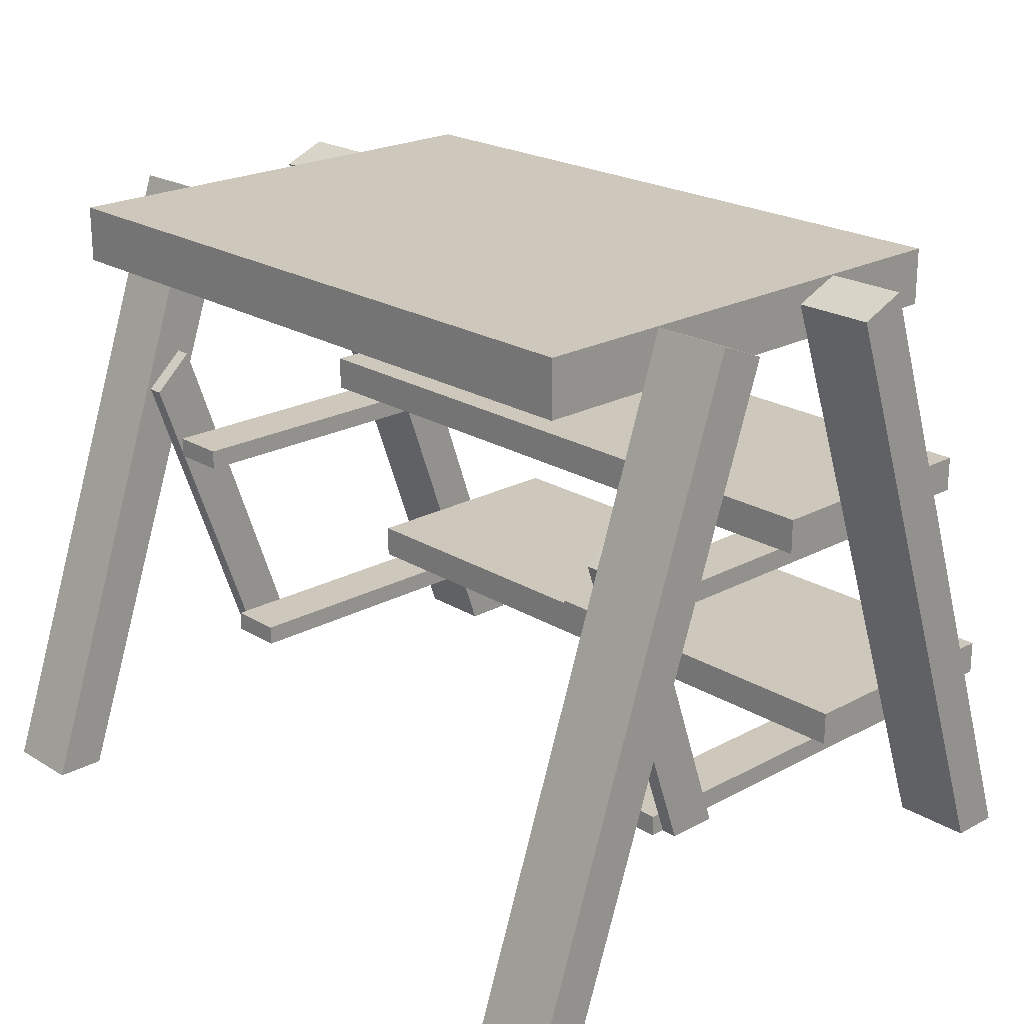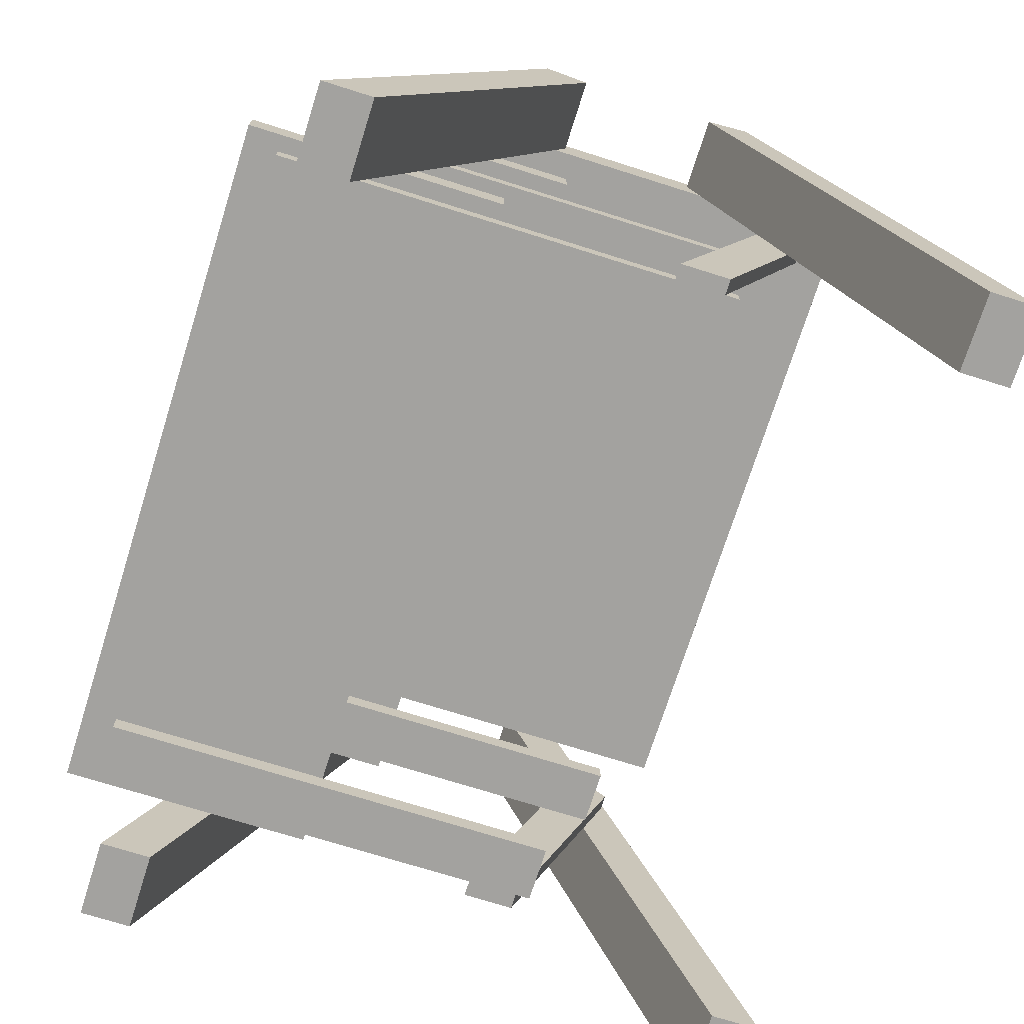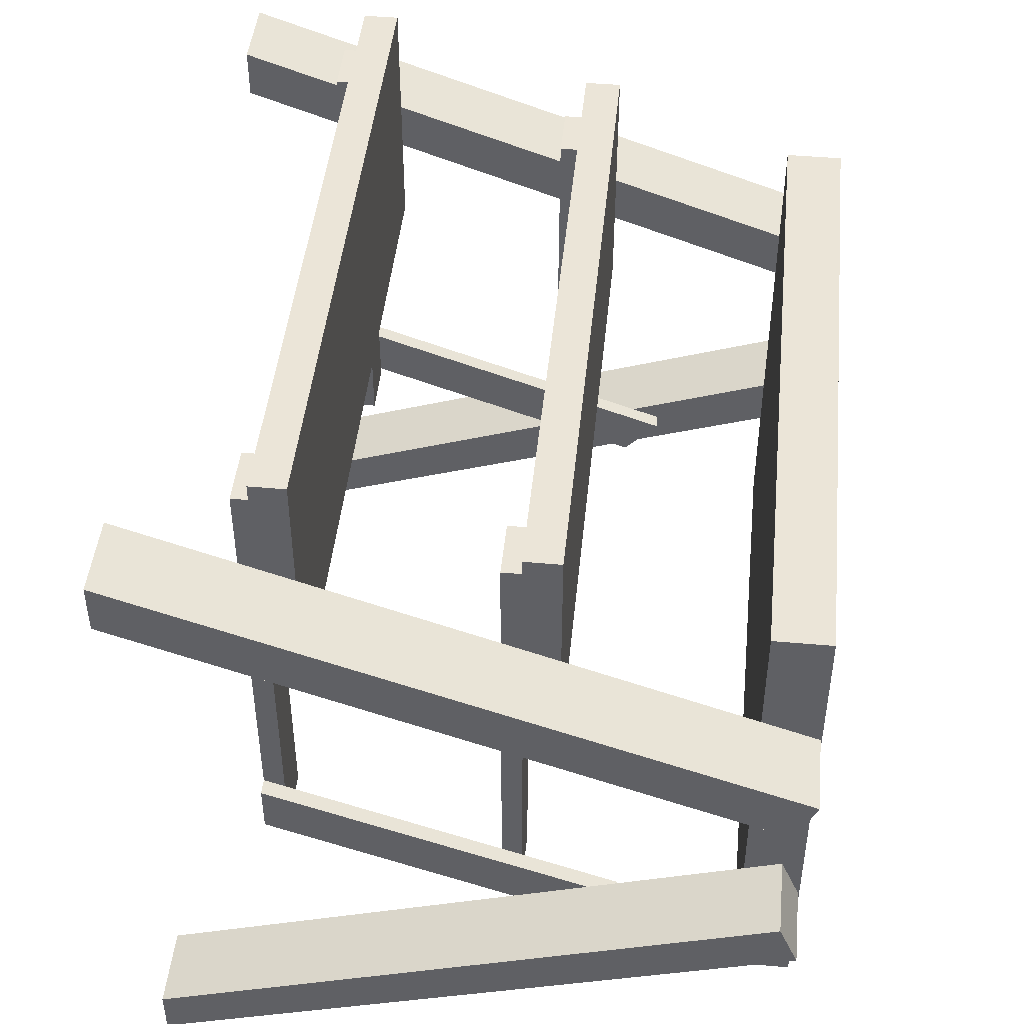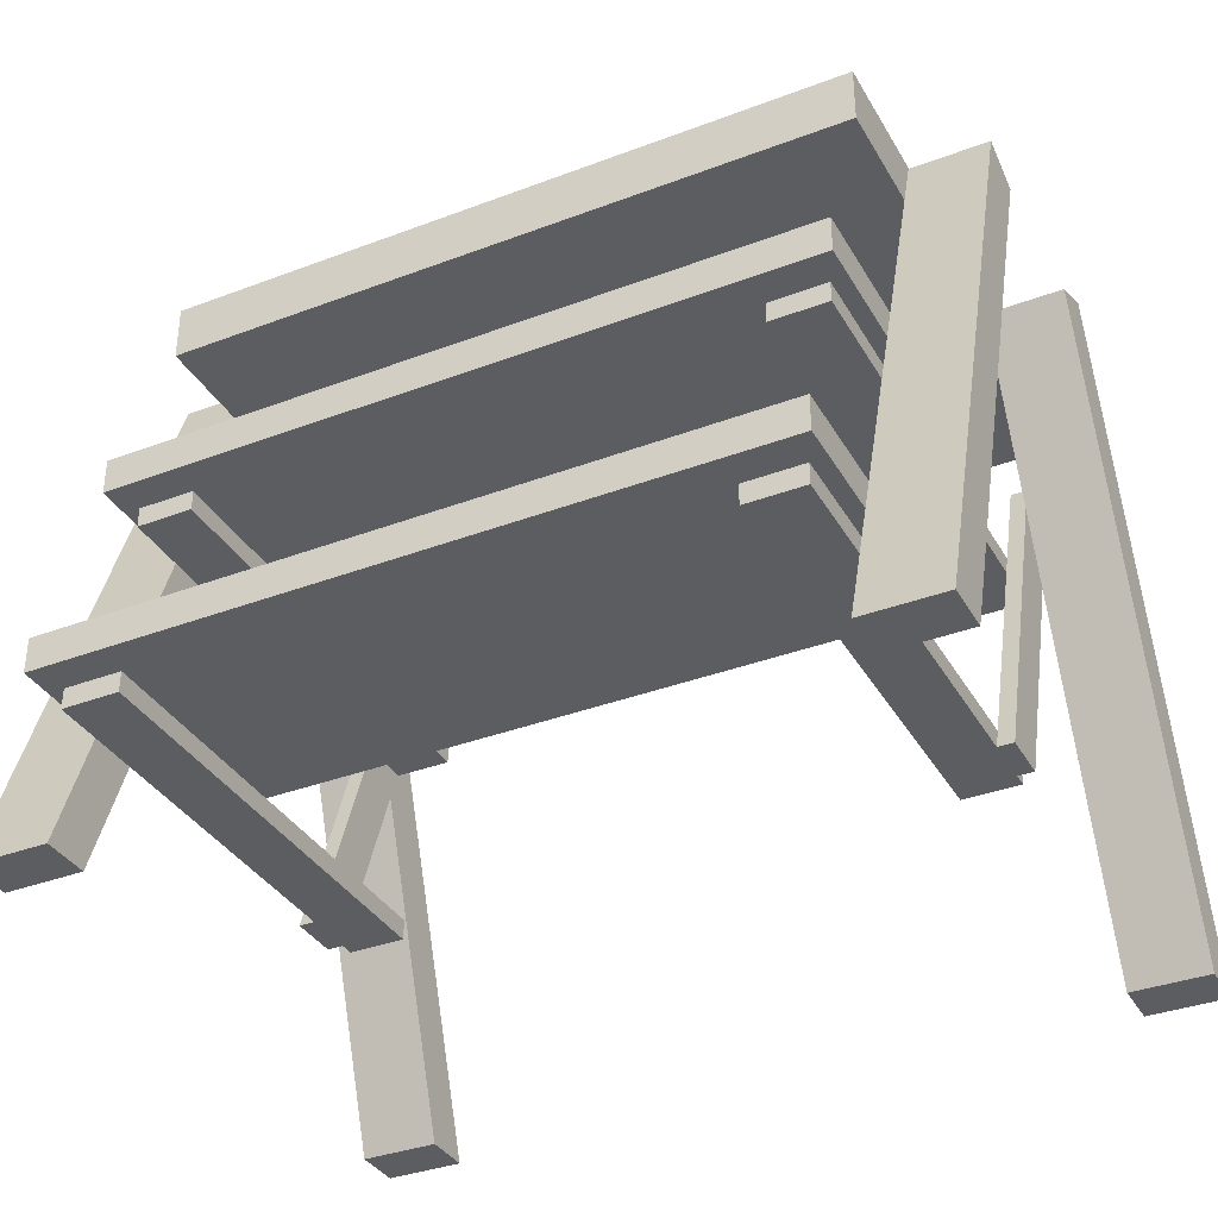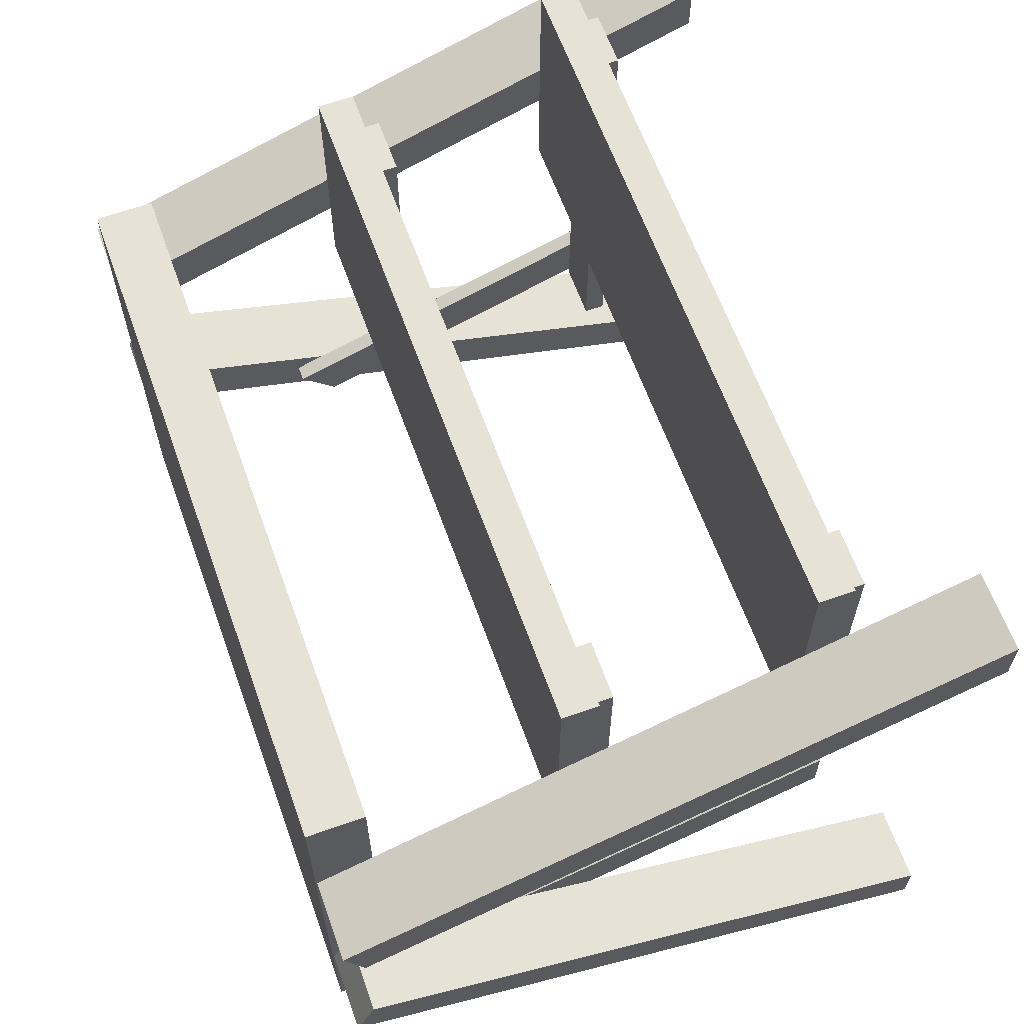
<metadata>
{"format":"obj","ext":"obj","renderer":"f3d","projection":"perspective","resolution":1024,"background":"white","views":[{"elev":21.9,"azim":-133.3,"up":"+Y"},{"elev":-72.4,"azim":72.5,"up":"+Y"},{"elev":46.0,"azim":95.8,"up":"+Z"},{"elev":-35.7,"azim":26.5,"up":"+Y"},{"elev":63.2,"azim":-109.8,"up":"+Z"}]}
</metadata>
<code>
g MainCity_Prop_LowStool_01
v 0.2766 0.2864 -0.1597
v 0.2766 0.2864 0.2236
v 0.2766 0.3033 0.2236
v 0.2766 0.3033 -0.1597
v 0.2766 0.09127 -0.1029
v 0.2766 0.09127 0.2804
v 0.2766 0.1082 0.2804
v 0.2766 0.1082 -0.1029
v -0.2293 0.09127 -0.1029
v -0.2293 0.09127 0.2804
v -0.2293 0.1082 0.2804
v -0.2293 0.1082 -0.1029
v 0.2899 -1.907e-07 0.2598
v 0.2899 0.5327 0.07629
v 0.3556 0.5327 0.07629
v 0.3556 1.144e-07 0.2598
v 0.2899 -4.196e-07 0.2182
v 0.2899 0.5167 0.03759
v 0.2899 0.5327 0.07629
v 0.2899 -1.907e-07 0.2598
v 0.3556 1.144e-07 0.2598
v 0.3556 0.5327 0.07629
v 0.3556 0.5167 0.03759
v 0.3556 4.196e-07 0.2182
v 0.3556 4.196e-07 0.2182
v 0.3556 0.5167 0.03759
v 0.2899 0.5167 0.03759
v 0.2899 -4.196e-07 0.2182
v -0.2899 0.4864 -0.2343
v 0.2899 0.4864 -0.2343
v 0.2899 0.5337 -0.2343
v -0.2899 0.5337 -0.2343
v 0.2899 0.5327 -0.1246
v 0.2899 -3.815e-08 -0.3081
v 0.3556 1.907e-07 -0.3081
v 0.3556 0.5327 -0.1246
v 0.2899 0.5167 -0.08589
v 0.2899 -2.67e-07 -0.2665
v 0.2899 -3.815e-08 -0.3081
v 0.2899 0.5327 -0.1246
v 0.3556 0.5327 -0.1246
v 0.3556 1.907e-07 -0.3081
v 0.3556 5.722e-07 -0.2665
v 0.3556 0.5167 -0.08589
v 0.3556 0.5167 -0.08589
v 0.3556 5.722e-07 -0.2665
v 0.2899 -2.67e-07 -0.2665
v 0.2899 0.5167 -0.08589
v 0.2766 0.3033 -0.1597
v 0.2766 0.3033 0.2236
v 0.2293 0.3033 0.2236
v 0.2293 0.3033 -0.1597
v 0.2293 0.3033 -0.1597
v 0.2293 0.3033 0.2236
v 0.2293 0.2864 0.2236
v 0.2293 0.2864 -0.1597
v 0.2293 0.3033 0.2236
v 0.2766 0.3033 0.2236
v 0.2766 0.2864 0.2236
v 0.2293 0.2864 0.2236
v 0.2293 0.2864 -0.1597
v 0.2293 0.2864 0.2236
v 0.2766 0.2864 0.2236
v 0.2766 0.2864 -0.1597
v 0.2766 0.2864 -0.1597
v 0.2766 0.3033 -0.1597
v 0.2293 0.3033 -0.1597
v 0.2293 0.2864 -0.1597
v -0.2899 0.137 0.3081
v 0.2899 0.137 0.3081
v 0.2899 0.1082 0.3081
v -0.2899 0.1082 0.3081
v 0.2899 0.3332 0.04107
v -0.2899 0.3332 0.04107
v -0.2899 0.3033 0.04107
v 0.2899 0.3033 0.04107
v 0.3556 1.144e-07 0.2598
v 0.3556 4.196e-07 0.2182
v 0.2899 -4.196e-07 0.2182
v 0.2899 -1.907e-07 0.2598
v 0.2899 0.5327 0.07629
v 0.2899 0.5167 0.03759
v 0.3556 0.5167 0.03759
v 0.3556 0.5327 0.07629
v 0.3556 0.5327 -0.1246
v 0.3556 0.5167 -0.08589
v 0.2899 0.5167 -0.08589
v 0.2899 0.5327 -0.1246
v 0.2899 -3.815e-08 -0.3081
v 0.2899 -2.67e-07 -0.2665
v 0.3556 5.722e-07 -0.2665
v 0.3556 1.907e-07 -0.3081
v -0.2766 0.3537 -0.1823
v -0.2766 0.09127 -0.09058
v -0.2766 0.09127 -0.04853
v -0.2766 0.3838 -0.1493
v -0.2899 0.3838 -0.1493
v -0.2899 0.09127 -0.04853
v -0.2899 0.09127 -0.09058
v -0.2899 0.3537 -0.1823
v 0.2766 0.3838 -0.1493
v 0.2766 0.09127 -0.04853
v 0.2766 0.09127 -0.09057
v 0.2766 0.3537 -0.1823
v 0.2899 0.3537 -0.1823
v 0.2899 0.09127 -0.09058
v 0.2899 0.09127 -0.04853
v 0.2899 0.3838 -0.1493
v -0.2766 0.3033 -0.1597
v -0.2293 0.3033 -0.1597
v -0.2293 0.3033 0.2236
v -0.2766 0.3033 0.2236
v -0.2766 0.3033 -0.1597
v -0.2766 0.3033 0.2236
v -0.2766 0.2864 0.2236
v -0.2766 0.2864 -0.1597
v -0.2293 0.3033 0.2236
v -0.2293 0.3033 -0.1597
v -0.2293 0.2864 -0.1597
v -0.2293 0.2864 0.2236
v -0.2766 0.3033 0.2236
v -0.2293 0.3033 0.2236
v -0.2293 0.2864 0.2236
v -0.2766 0.2864 0.2236
v -0.2766 0.2864 0.2236
v -0.2293 0.2864 0.2236
v -0.2293 0.2864 -0.1597
v -0.2766 0.2864 -0.1597
v -0.2293 0.2864 -0.1597
v -0.2293 0.3033 -0.1597
v -0.2766 0.3033 -0.1597
v -0.2766 0.2864 -0.1597
v 0.2766 0.1082 -0.1029
v 0.2766 0.1082 0.2804
v 0.2293 0.1082 0.2804
v 0.2293 0.1082 -0.1029
v 0.2293 0.1082 -0.1029
v 0.2293 0.1082 0.2804
v 0.2293 0.09127 0.2804
v 0.2293 0.09127 -0.1029
v 0.2293 0.1082 0.2804
v 0.2766 0.1082 0.2804
v 0.2766 0.09127 0.2804
v 0.2293 0.09127 0.2804
v 0.2293 0.09127 -0.1029
v 0.2293 0.09127 0.2804
v 0.2766 0.09127 0.2804
v 0.2766 0.09127 -0.1029
v 0.2766 0.09127 -0.1029
v 0.2766 0.1082 -0.1029
v 0.2293 0.1082 -0.1029
v 0.2293 0.09127 -0.1029
v -0.2293 0.1082 -0.1029
v -0.2293 0.1082 0.2804
v -0.2766 0.1082 0.2804
v -0.2766 0.1082 -0.1029
v -0.2766 0.1082 -0.1029
v -0.2766 0.1082 0.2804
v -0.2766 0.09127 0.2804
v -0.2766 0.09127 -0.1029
v -0.2766 0.1082 0.2804
v -0.2293 0.1082 0.2804
v -0.2293 0.09127 0.2804
v -0.2766 0.09127 0.2804
v -0.2766 0.09127 -0.1029
v -0.2766 0.09127 0.2804
v -0.2293 0.09127 0.2804
v -0.2293 0.09127 -0.1029
v -0.2293 0.09127 -0.1029
v -0.2293 0.1082 -0.1029
v -0.2766 0.1082 -0.1029
v -0.2766 0.09127 -0.1029
v 0.2899 0.1082 0.09792
v 0.2899 0.1082 0.3081
v 0.2899 0.137 0.3081
v 0.2899 0.137 0.09792
v -0.2899 0.3033 0.2512
v -0.2899 0.3033 0.04107
v -0.2899 0.3332 0.04107
v -0.2899 0.3332 0.2512
v -0.2899 0.1082 0.3081
v 0.2899 0.1082 0.3081
v 0.2899 0.1082 0.09792
v -0.2899 0.1082 0.09792
v 0.2899 0.3033 0.04107
v -0.2899 0.3033 0.04107
v -0.2899 0.3033 0.2512
v 0.2899 0.3033 0.2512
v -0.2899 0.137 0.09792
v -0.2899 0.137 0.3081
v -0.2899 0.1082 0.3081
v -0.2899 0.1082 0.09792
v 0.2899 0.3332 0.2512
v 0.2899 0.3332 0.04107
v 0.2899 0.3033 0.04107
v 0.2899 0.3033 0.2512
v -0.2899 0.137 0.09792
v 0.2899 0.137 0.09792
v 0.2899 0.137 0.3081
v -0.2899 0.137 0.3081
v 0.2899 0.3332 0.2512
v -0.2899 0.3332 0.2512
v -0.2899 0.3332 0.04107
v 0.2899 0.3332 0.04107
v -0.2899 0.4864 0.186
v -0.2899 0.4864 -0.2343
v -0.2899 0.5337 -0.2343
v -0.2899 0.5337 0.186
v 0.2899 0.5337 0.186
v 0.2899 0.5337 -0.2343
v 0.2899 0.4864 -0.2343
v 0.2899 0.4864 0.186
v -0.2899 0.5337 -0.2343
v 0.2899 0.5337 -0.2343
v 0.2899 0.5337 0.186
v -0.2899 0.5337 0.186
v -0.2899 0.4864 0.186
v 0.2899 0.4864 0.186
v 0.2899 0.4864 -0.2343
v -0.2899 0.4864 -0.2343
v -0.2899 0.1082 0.09792
v 0.2899 0.1082 0.09792
v 0.2899 0.137 0.09792
v -0.2899 0.137 0.09792
v 0.2899 0.3033 0.2512
v -0.2899 0.3033 0.2512
v -0.2899 0.3332 0.2512
v 0.2899 0.3332 0.2512
v -0.2899 0.5337 0.186
v 0.2899 0.5337 0.186
v 0.2899 0.4864 0.186
v -0.2899 0.4864 0.186
v -0.2766 0.3838 -0.1493
v -0.2766 0.09127 -0.04853
v -0.2899 0.09127 -0.04853
v -0.2899 0.3838 -0.1493
v -0.2899 0.3537 -0.1823
v -0.2899 0.09127 -0.09058
v -0.2766 0.09127 -0.09058
v -0.2766 0.3537 -0.1823
v 0.2899 0.3838 -0.1493
v 0.2899 0.09127 -0.04853
v 0.2766 0.09127 -0.04853
v 0.2766 0.3838 -0.1493
v 0.2766 0.3537 -0.1823
v 0.2766 0.09127 -0.09057
v 0.2899 0.09127 -0.09058
v 0.2899 0.3537 -0.1823
v -0.2766 0.09127 -0.04853
v -0.2766 0.09127 -0.09058
v -0.2899 0.09127 -0.09058
v -0.2899 0.09127 -0.04853
v -0.2899 0.3838 -0.1493
v -0.2899 0.3537 -0.1823
v -0.2766 0.3537 -0.1823
v -0.2766 0.3838 -0.1493
v 0.2899 0.09127 -0.04853
v 0.2899 0.09127 -0.09058
v 0.2766 0.09127 -0.09057
v 0.2766 0.09127 -0.04853
v 0.2766 0.3838 -0.1493
v 0.2766 0.3537 -0.1823
v 0.2899 0.3537 -0.1823
v 0.2899 0.3838 -0.1493
v -0.2899 -1.907e-07 0.2598
v -0.3556 1.144e-07 0.2598
v -0.3556 0.5327 0.07629
v -0.2899 0.5327 0.07629
v -0.2899 -4.196e-07 0.2182
v -0.2899 -1.907e-07 0.2598
v -0.2899 0.5327 0.07629
v -0.2899 0.5167 0.03759
v -0.3556 1.144e-07 0.2598
v -0.3556 4.196e-07 0.2182
v -0.3556 0.5167 0.03759
v -0.3556 0.5327 0.07629
v -0.3556 4.196e-07 0.2182
v -0.2899 -4.196e-07 0.2182
v -0.2899 0.5167 0.03759
v -0.3556 0.5167 0.03759
v -0.2899 0.5327 -0.1246
v -0.3556 0.5327 -0.1246
v -0.3556 2.67e-07 -0.3081
v -0.2899 -3.815e-08 -0.3081
v -0.2899 0.5167 -0.08589
v -0.2899 0.5327 -0.1246
v -0.2899 -3.815e-08 -0.3081
v -0.2899 -2.67e-07 -0.2665
v -0.3556 0.5327 -0.1246
v -0.3556 0.5167 -0.08589
v -0.3556 5.722e-07 -0.2665
v -0.3556 2.67e-07 -0.3081
v -0.3556 0.5167 -0.08589
v -0.2899 0.5167 -0.08589
v -0.2899 -2.67e-07 -0.2665
v -0.3556 5.722e-07 -0.2665
v -0.3556 1.144e-07 0.2598
v -0.2899 -1.907e-07 0.2598
v -0.2899 -4.196e-07 0.2182
v -0.3556 4.196e-07 0.2182
v -0.2899 0.5327 0.07629
v -0.3556 0.5327 0.07629
v -0.3556 0.5167 0.03759
v -0.2899 0.5167 0.03759
v -0.3556 0.5327 -0.1246
v -0.2899 0.5327 -0.1246
v -0.2899 0.5167 -0.08589
v -0.3556 0.5167 -0.08589
v -0.2899 -3.815e-08 -0.3081
v -0.3556 2.67e-07 -0.3081
v -0.3556 5.722e-07 -0.2665
v -0.2899 -2.67e-07 -0.2665
g MainCity_Prop_LowStool_01_0
f 3 2 1
f 4 3 1
f 7 6 5
f 8 7 5
f 11 10 9
f 12 11 9
f 15 14 13
f 16 15 13
f 19 18 17
f 20 19 17
f 23 22 21
f 24 23 21
f 27 26 25
f 28 27 25
f 31 30 29
f 32 31 29
f 35 34 33
f 36 35 33
f 39 38 37
f 40 39 37
f 43 42 41
f 44 43 41
f 47 46 45
f 48 47 45
f 51 50 49
f 52 51 49
f 55 54 53
f 56 55 53
f 59 58 57
f 60 59 57
f 63 62 61
f 64 63 61
f 67 66 65
f 68 67 65
f 71 70 69
f 72 71 69
f 75 74 73
f 76 75 73
f 79 78 77
f 80 79 77
f 83 82 81
f 84 83 81
f 87 86 85
f 88 87 85
f 91 90 89
f 92 91 89
f 95 94 93
f 96 95 93
f 99 98 97
f 100 99 97
f 103 102 101
f 104 103 101
f 107 106 105
f 108 107 105
f 111 110 109
f 112 111 109
f 115 114 113
f 116 115 113
f 119 118 117
f 120 119 117
f 123 122 121
f 124 123 121
f 127 126 125
f 128 127 125
f 131 130 129
f 132 131 129
f 135 134 133
f 136 135 133
f 139 138 137
f 140 139 137
f 143 142 141
f 144 143 141
f 147 146 145
f 148 147 145
f 151 150 149
f 152 151 149
f 155 154 153
f 156 155 153
f 159 158 157
f 160 159 157
f 163 162 161
f 164 163 161
f 167 166 165
f 168 167 165
f 171 170 169
f 172 171 169
f 175 174 173
f 176 175 173
f 179 178 177
f 180 179 177
f 183 182 181
f 184 183 181
f 187 186 185
f 188 187 185
f 191 190 189
f 192 191 189
f 195 194 193
f 196 195 193
f 199 198 197
f 200 199 197
f 203 202 201
f 204 203 201
f 207 206 205
f 208 207 205
f 211 210 209
f 212 211 209
f 215 214 213
f 216 215 213
f 219 218 217
f 220 219 217
f 223 222 221
f 224 223 221
f 227 226 225
f 228 227 225
f 231 230 229
f 232 231 229
f 235 234 233
f 236 235 233
f 239 238 237
f 240 239 237
f 243 242 241
f 244 243 241
f 247 246 245
f 248 247 245
f 251 250 249
f 252 251 249
f 255 254 253
f 256 255 253
f 259 258 257
f 260 259 257
f 263 262 261
f 264 263 261
f 267 266 265
f 268 267 265
f 271 270 269
f 272 271 269
f 275 274 273
f 276 275 273
f 279 278 277
f 280 279 277
f 283 282 281
f 284 283 281
f 287 286 285
f 288 287 285
f 291 290 289
f 292 291 289
f 295 294 293
f 296 295 293
f 299 298 297
f 300 299 297
f 303 302 301
f 304 303 301
f 307 306 305
f 308 307 305
f 311 310 309
f 312 311 309

</code>
